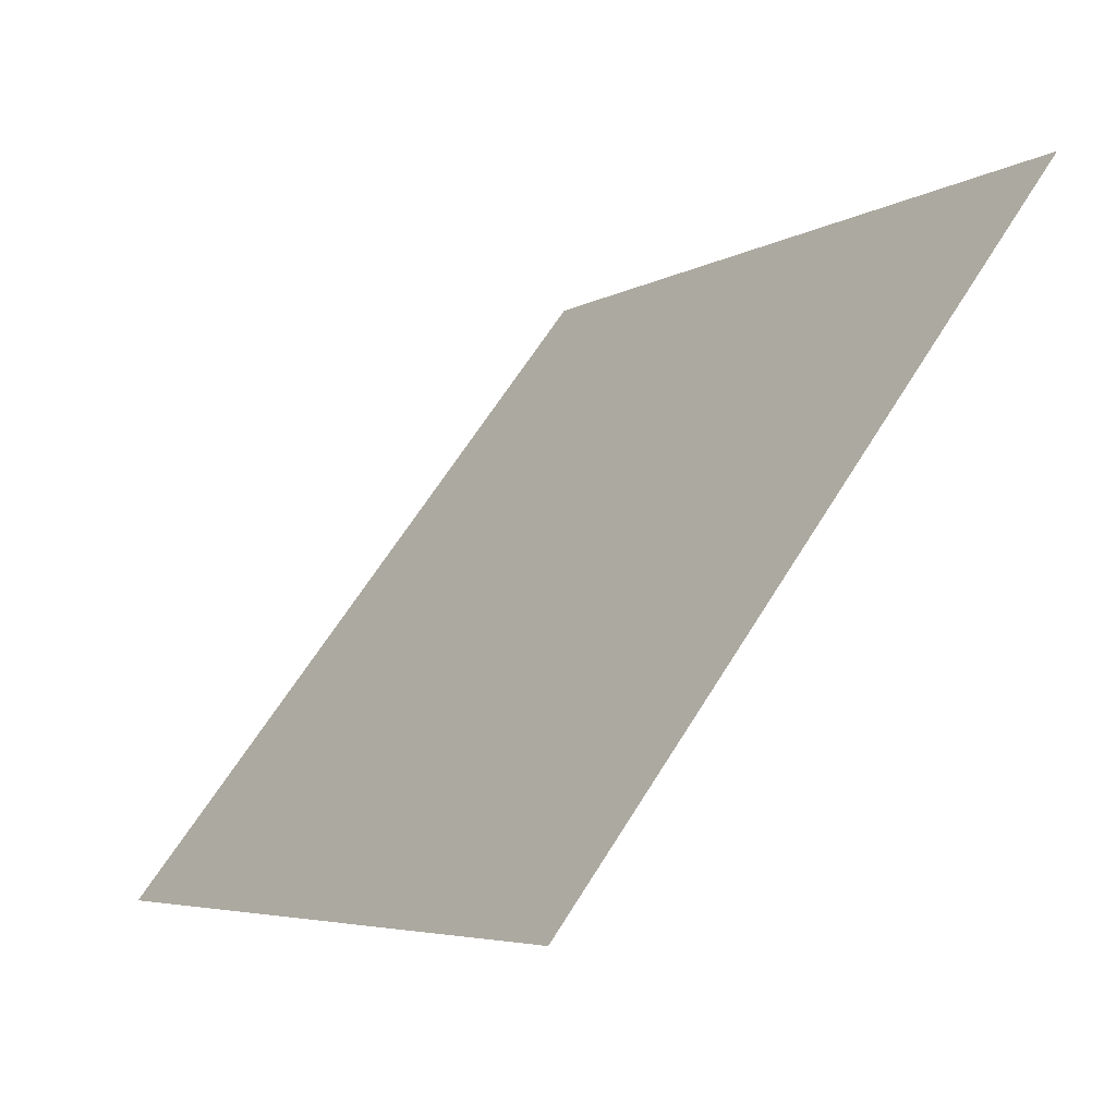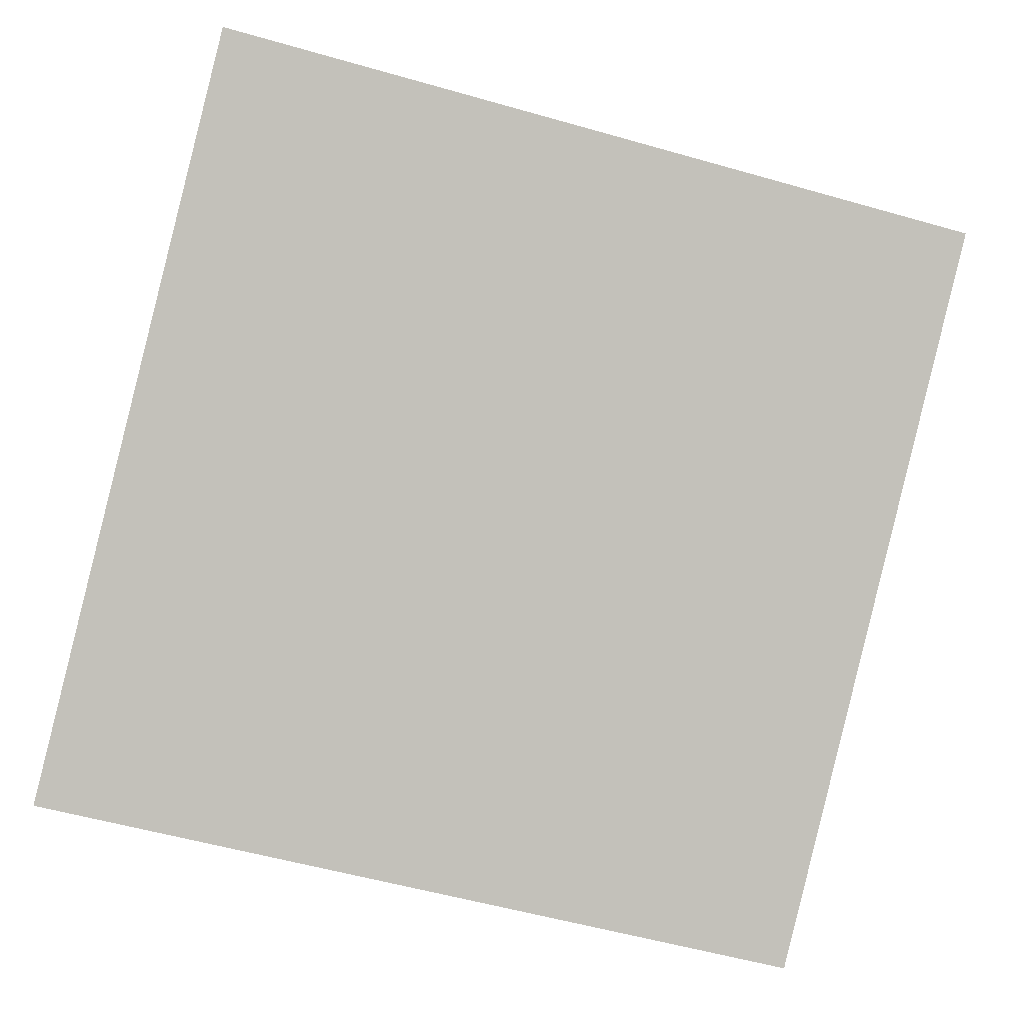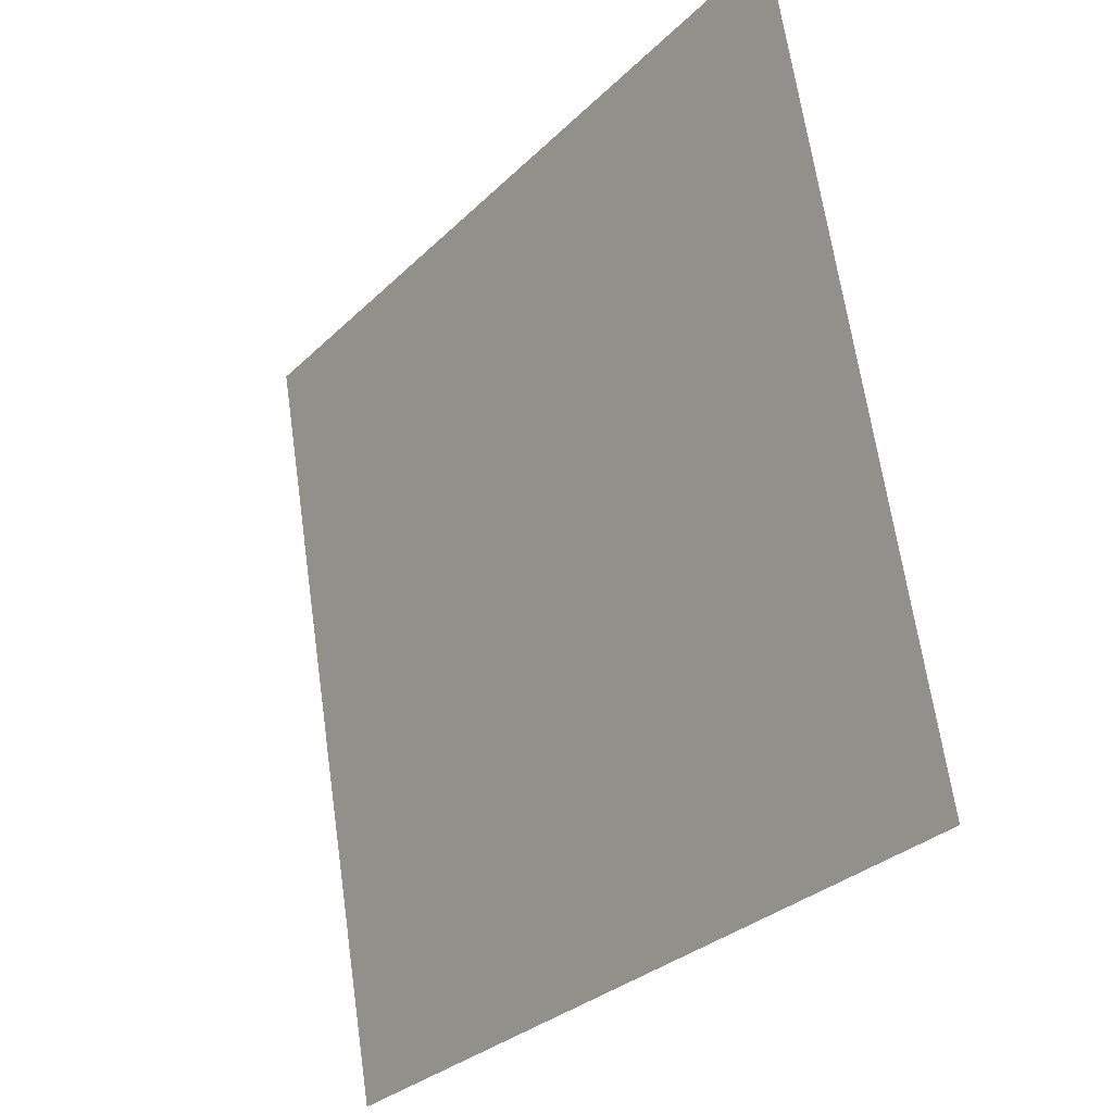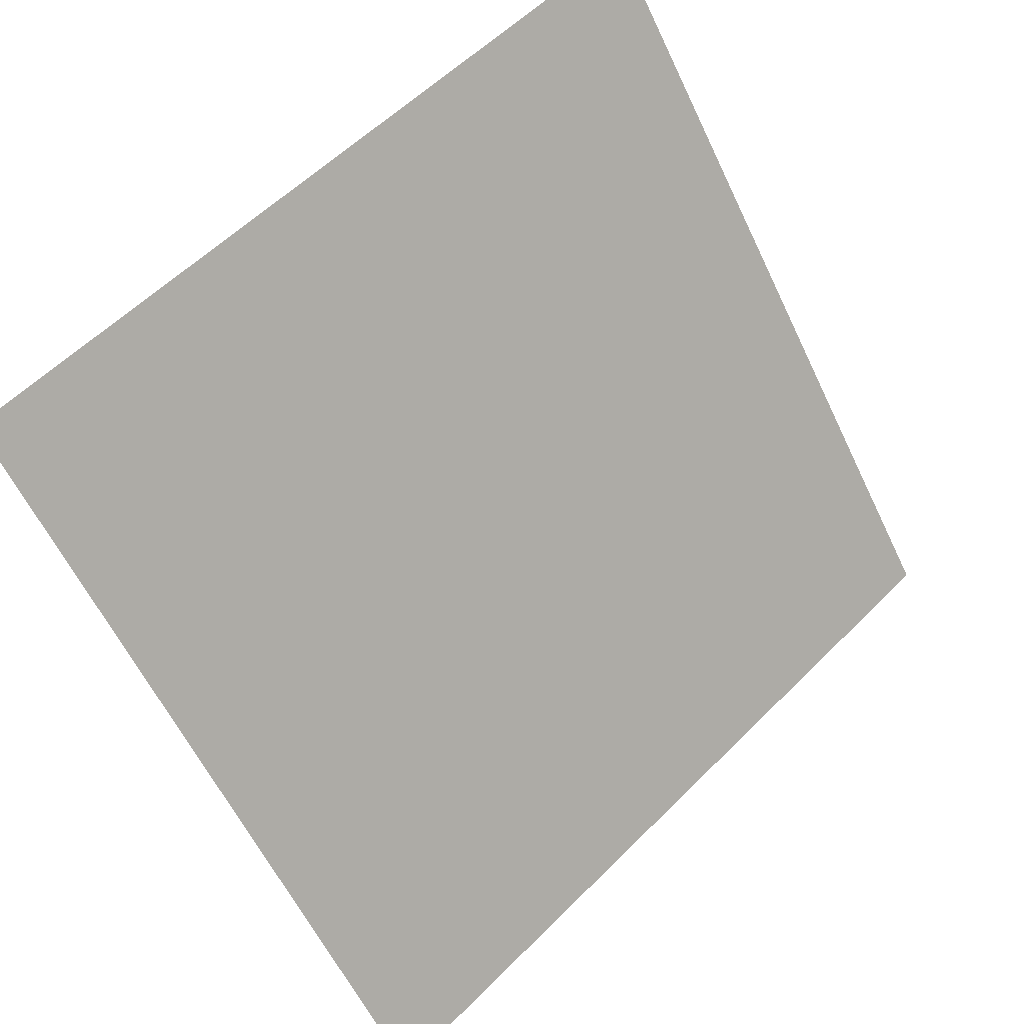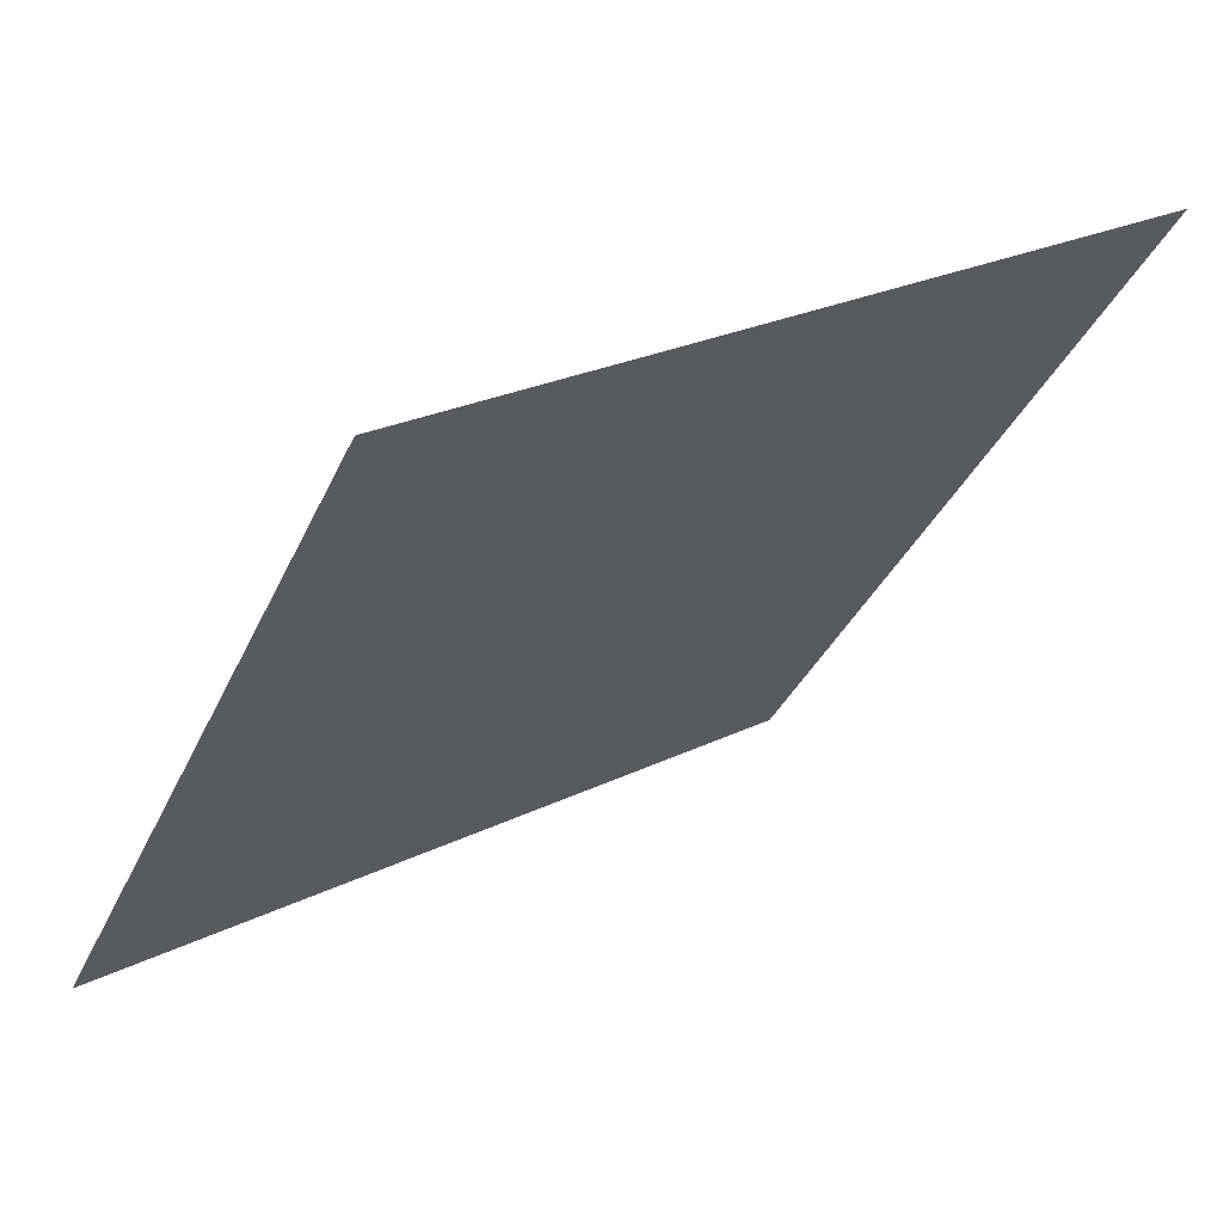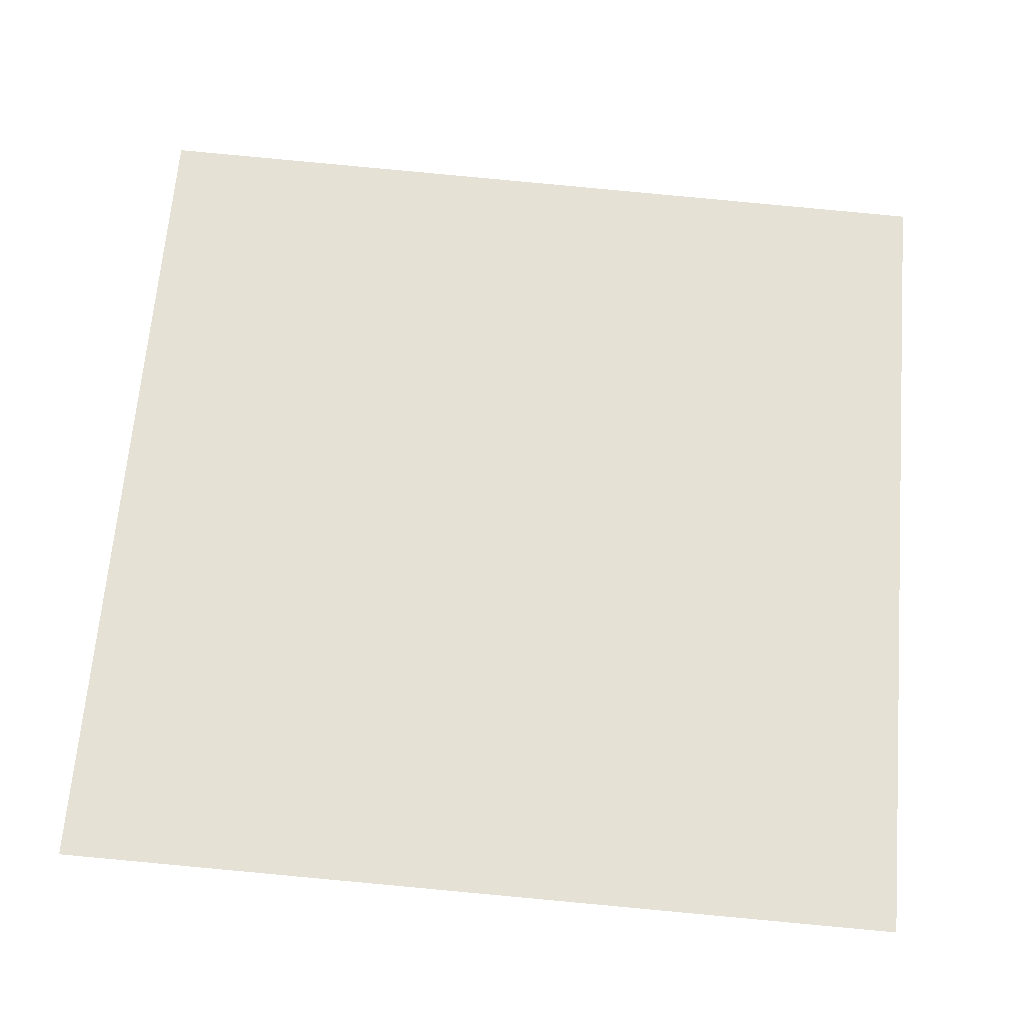
<metadata>
{"format":"obj","ext":"obj","renderer":"f3d","projection":"perspective","resolution":1024,"background":"white","views":[{"elev":63.1,"azim":120.3,"up":"+Z"},{"elev":-51.3,"azim":-16.0,"up":"+Y"},{"elev":65.0,"azim":80.5,"up":"+Z"},{"elev":57.5,"azim":-47.5,"up":"+Z"},{"elev":24.0,"azim":139.7,"up":"+Z"},{"elev":-77.6,"azim":-4.6,"up":"+Y"}]}
</metadata>
<code>
v 0.0197 0.9978 0.7908
v 0.01314 0.998 0.7909
v 0.01326 1.002 0.7961
v 0.01982 1.002 0.7961
f 4 3 2 1

</code>
